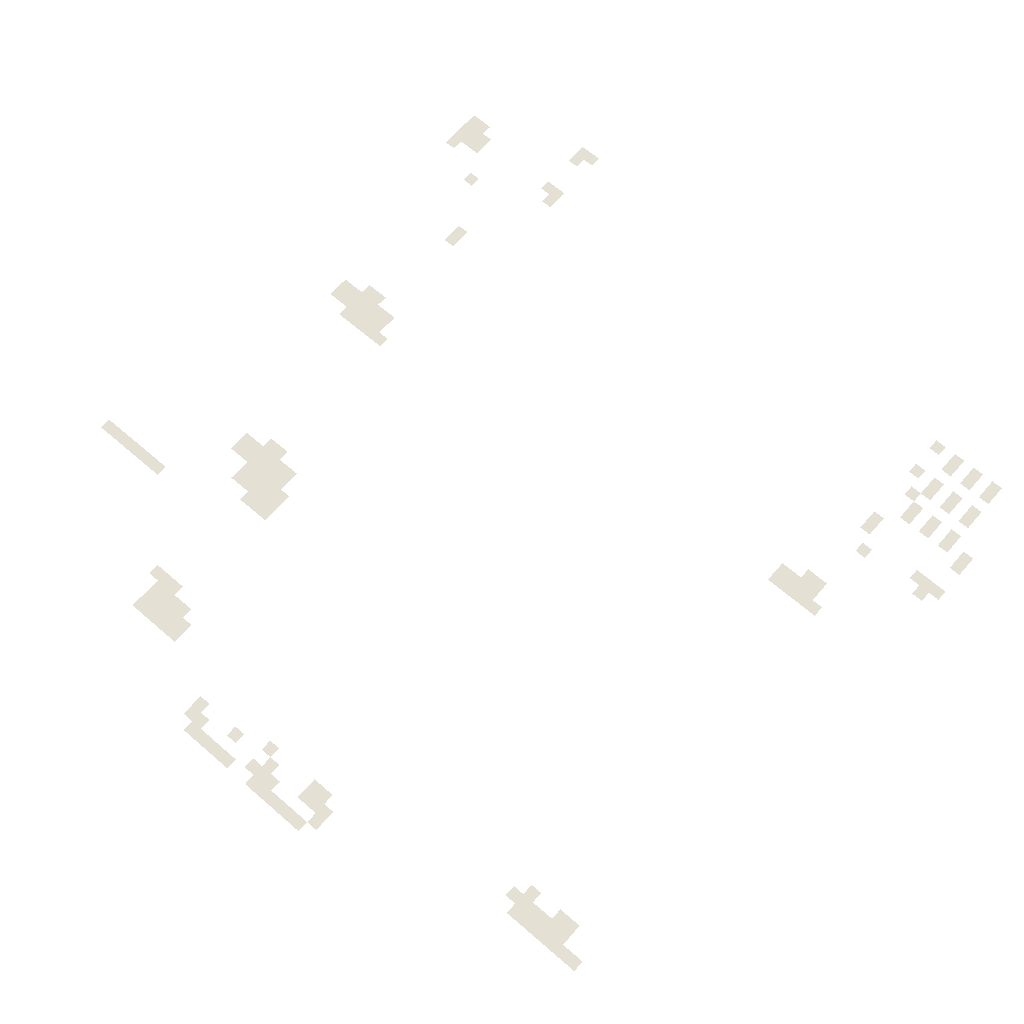
<metadata>
{"format":"obj","ext":"obj","renderer":"f3d","projection":"perspective","resolution":1024,"background":"white","views":[{"elev":66.0,"azim":-139.0,"up":"+Z"}]}
</metadata>
<code>
v -56.53 -12.8 0
v -57.6 -12.8 0
v -57.6 -11.73 0
v -56.53 -11.73 0
v -57.6 -12.8 0
v -58.67 -12.8 0
v -58.67 -11.73 0
v -57.6 -11.73 0
v -58.67 -12.8 0
v -59.73 -12.8 0
v -59.73 -11.73 0
v -58.67 -11.73 0
v -59.73 -12.8 0
v -60.8 -12.8 0
v -60.8 -11.73 0
v -59.73 -11.73 0
v -60.8 -12.8 0
v -61.87 -12.8 0
v -61.87 -11.73 0
v -60.8 -11.73 0
v -64 -12.8 0
v -65.07 -12.8 0
v -65.07 -11.73 0
v -64 -11.73 0
v -65.07 -12.8 0
v -66.13 -12.8 0
v -66.13 -11.73 0
v -65.07 -11.73 0
v -66.13 -12.8 0
v -67.2 -12.8 0
v -67.2 -11.73 0
v -66.13 -11.73 0
v -67.2 -12.8 0
v -68.27 -12.8 0
v -68.27 -11.73 0
v -67.2 -11.73 0
v -68.27 -12.8 0
v -69.33 -12.8 0
v -69.33 -11.73 0
v -68.27 -11.73 0
v -69.33 -12.8 0
v -70.4 -12.8 0
v -70.4 -11.73 0
v -69.33 -11.73 0
v -55.47 -13.87 0
v -56.53 -13.87 0
v -56.53 -12.8 0
v -55.47 -12.8 0
v -56.53 -13.87 0
v -57.6 -13.87 0
v -57.6 -12.8 0
v -56.53 -12.8 0
v -62.93 -13.87 0
v -64 -13.87 0
v -64 -12.8 0
v -62.93 -12.8 0
v -64 -13.87 0
v -65.07 -13.87 0
v -65.07 -12.8 0
v -64 -12.8 0
v -65.07 -13.87 0
v -66.13 -13.87 0
v -66.13 -12.8 0
v -65.07 -12.8 0
v -70.4 -13.87 0
v -71.47 -13.87 0
v -71.47 -12.8 0
v -70.4 -12.8 0
v -55.47 -14.93 0
v -56.53 -14.93 0
v -56.53 -13.87 0
v -55.47 -13.87 0
v -59.73 -14.93 0
v -60.8 -14.93 0
v -60.8 -13.87 0
v -59.73 -13.87 0
v -64 -14.93 0
v -65.07 -14.93 0
v -65.07 -13.87 0
v -64 -13.87 0
v -68.27 -14.93 0
v -69.33 -14.93 0
v -69.33 -13.87 0
v -68.27 -13.87 0
v -69.33 -14.93 0
v -70.4 -14.93 0
v -70.4 -13.87 0
v -69.33 -13.87 0
v -70.4 -14.93 0
v -71.47 -14.93 0
v -71.47 -13.87 0
v -70.4 -13.87 0
v -62.93 -16 0
v -64 -16 0
v -64 -14.93 0
v -62.93 -14.93 0
v -68.27 -16 0
v -69.33 -16 0
v -69.33 -14.93 0
v -68.27 -14.93 0
v -69.33 -16 0
v -70.4 -16 0
v -70.4 -14.93 0
v -69.33 -14.93 0
v -44.8 -18.13 0
v -45.87 -18.13 0
v -45.87 -17.07 0
v -44.8 -17.07 0
v -45.87 -18.13 0
v -46.93 -18.13 0
v -46.93 -17.07 0
v -45.87 -17.07 0
v -46.93 -18.13 0
v -48 -18.13 0
v -48 -17.07 0
v -46.93 -17.07 0
v -48 -18.13 0
v -49.07 -18.13 0
v -49.07 -17.07 0
v -48 -17.07 0
v -49.07 -18.13 0
v -50.13 -18.13 0
v -50.13 -17.07 0
v -49.07 -17.07 0
v -44.8 -19.2 0
v -45.87 -19.2 0
v -45.87 -18.13 0
v -44.8 -18.13 0
v -45.87 -19.2 0
v -46.93 -19.2 0
v -46.93 -18.13 0
v -45.87 -18.13 0
v -46.93 -19.2 0
v -48 -19.2 0
v -48 -18.13 0
v -46.93 -18.13 0
v -48 -19.2 0
v -49.07 -19.2 0
v -49.07 -18.13 0
v -48 -18.13 0
v -49.07 -19.2 0
v -50.13 -19.2 0
v -50.13 -18.13 0
v -49.07 -18.13 0
v -88.53 -19.2 0
v -89.6 -19.2 0
v -89.6 -18.13 0
v -88.53 -18.13 0
v -89.6 -19.2 0
v -90.67 -19.2 0
v -90.67 -18.13 0
v -89.6 -18.13 0
v -90.67 -19.2 0
v -91.73 -19.2 0
v -91.73 -18.13 0
v -90.67 -18.13 0
v -91.73 -19.2 0
v -92.8 -19.2 0
v -92.8 -18.13 0
v -91.73 -18.13 0
v -92.8 -19.2 0
v -93.87 -19.2 0
v -93.87 -18.13 0
v -92.8 -18.13 0
v -93.87 -19.2 0
v -94.93 -19.2 0
v -94.93 -18.13 0
v -93.87 -18.13 0
v -94.93 -19.2 0
v -96 -19.2 0
v -96 -18.13 0
v -94.93 -18.13 0
v -44.8 -20.27 0
v -45.87 -20.27 0
v -45.87 -19.2 0
v -44.8 -19.2 0
v -45.87 -20.27 0
v -46.93 -20.27 0
v -46.93 -19.2 0
v -45.87 -19.2 0
v -46.93 -20.27 0
v -48 -20.27 0
v -48 -19.2 0
v -46.93 -19.2 0
v -48 -20.27 0
v -49.07 -20.27 0
v -49.07 -19.2 0
v -48 -19.2 0
v -87.47 -20.27 0
v -88.53 -20.27 0
v -88.53 -19.2 0
v -87.47 -19.2 0
v -88.53 -20.27 0
v -89.6 -20.27 0
v -89.6 -19.2 0
v -88.53 -19.2 0
v -89.6 -20.27 0
v -90.67 -20.27 0
v -90.67 -19.2 0
v -89.6 -19.2 0
v -90.67 -20.27 0
v -91.73 -20.27 0
v -91.73 -19.2 0
v -90.67 -19.2 0
v -91.73 -20.27 0
v -92.8 -20.27 0
v -92.8 -19.2 0
v -91.73 -19.2 0
v -92.8 -20.27 0
v -93.87 -20.27 0
v -93.87 -19.2 0
v -92.8 -19.2 0
v -43.73 -21.33 0
v -44.8 -21.33 0
v -44.8 -20.27 0
v -43.73 -20.27 0
v -44.8 -21.33 0
v -45.87 -21.33 0
v -45.87 -20.27 0
v -44.8 -20.27 0
v -45.87 -21.33 0
v -46.93 -21.33 0
v -46.93 -20.27 0
v -45.87 -20.27 0
v -88.53 -21.33 0
v -89.6 -21.33 0
v -89.6 -20.27 0
v -88.53 -20.27 0
v -91.73 -21.33 0
v -92.8 -21.33 0
v -92.8 -20.27 0
v -91.73 -20.27 0
v -92.8 -21.33 0
v -93.87 -21.33 0
v -93.87 -20.27 0
v -92.8 -20.27 0
v -29.87 -28.8 0
v -30.93 -28.8 0
v -30.93 -27.73 0
v -29.87 -27.73 0
v -30.93 -28.8 0
v -32 -28.8 0
v -32 -27.73 0
v -30.93 -27.73 0
v -32 -28.8 0
v -33.07 -28.8 0
v -33.07 -27.73 0
v -32 -27.73 0
v -33.07 -28.8 0
v -34.13 -28.8 0
v -34.13 -27.73 0
v -33.07 -27.73 0
v -34.13 -28.8 0
v -35.2 -28.8 0
v -35.2 -27.73 0
v -34.13 -27.73 0
v -35.2 -28.8 0
v -36.27 -28.8 0
v -36.27 -27.73 0
v -35.2 -27.73 0
v -36.27 -28.8 0
v -37.33 -28.8 0
v -37.33 -27.73 0
v -36.27 -27.73 0
v -44.8 -32 0
v -45.87 -32 0
v -45.87 -30.93 0
v -44.8 -30.93 0
v -45.87 -32 0
v -46.93 -32 0
v -46.93 -30.93 0
v -45.87 -30.93 0
v -46.93 -32 0
v -48 -32 0
v -48 -30.93 0
v -46.93 -30.93 0
v -42.67 -33.07 0
v -43.73 -33.07 0
v -43.73 -32 0
v -42.67 -32 0
v -43.73 -33.07 0
v -44.8 -33.07 0
v -44.8 -32 0
v -43.73 -32 0
v -44.8 -33.07 0
v -45.87 -33.07 0
v -45.87 -32 0
v -44.8 -32 0
v -45.87 -33.07 0
v -46.93 -33.07 0
v -46.93 -32 0
v -45.87 -32 0
v -46.93 -33.07 0
v -48 -33.07 0
v -48 -32 0
v -46.93 -32 0
v -42.67 -34.13 0
v -43.73 -34.13 0
v -43.73 -33.07 0
v -42.67 -33.07 0
v -43.73 -34.13 0
v -44.8 -34.13 0
v -44.8 -33.07 0
v -43.73 -33.07 0
v -44.8 -34.13 0
v -45.87 -34.13 0
v -45.87 -33.07 0
v -44.8 -33.07 0
v -45.87 -34.13 0
v -46.93 -34.13 0
v -46.93 -33.07 0
v -45.87 -33.07 0
v -46.93 -34.13 0
v -48 -34.13 0
v -48 -33.07 0
v -46.93 -33.07 0
v -40.53 -35.2 0
v -41.6 -35.2 0
v -41.6 -34.13 0
v -40.53 -34.13 0
v -41.6 -35.2 0
v -42.67 -35.2 0
v -42.67 -34.13 0
v -41.6 -34.13 0
v -42.67 -35.2 0
v -43.73 -35.2 0
v -43.73 -34.13 0
v -42.67 -34.13 0
v -43.73 -35.2 0
v -44.8 -35.2 0
v -44.8 -34.13 0
v -43.73 -34.13 0
v -44.8 -35.2 0
v -45.87 -35.2 0
v -45.87 -34.13 0
v -44.8 -34.13 0
v -45.87 -35.2 0
v -46.93 -35.2 0
v -46.93 -34.13 0
v -45.87 -34.13 0
v -40.53 -36.27 0
v -41.6 -36.27 0
v -41.6 -35.2 0
v -40.53 -35.2 0
v -41.6 -36.27 0
v -42.67 -36.27 0
v -42.67 -35.2 0
v -41.6 -35.2 0
v -42.67 -36.27 0
v -43.73 -36.27 0
v -43.73 -35.2 0
v -42.67 -35.2 0
v -43.73 -36.27 0
v -44.8 -36.27 0
v -44.8 -35.2 0
v -43.73 -35.2 0
v -44.8 -36.27 0
v -45.87 -36.27 0
v -45.87 -35.2 0
v -44.8 -35.2 0
v -45.87 -36.27 0
v -46.93 -36.27 0
v -46.93 -35.2 0
v -45.87 -35.2 0
v -42.67 -37.33 0
v -43.73 -37.33 0
v -43.73 -36.27 0
v -42.67 -36.27 0
v -43.73 -37.33 0
v -44.8 -37.33 0
v -44.8 -36.27 0
v -43.73 -36.27 0
v -38.4 -52.27 0
v -39.47 -52.27 0
v -39.47 -51.2 0
v -38.4 -51.2 0
v -39.47 -52.27 0
v -40.53 -52.27 0
v -40.53 -51.2 0
v -39.47 -51.2 0
v -40.53 -52.27 0
v -41.6 -52.27 0
v -41.6 -51.2 0
v -40.53 -51.2 0
v -41.6 -52.27 0
v -42.67 -52.27 0
v -42.67 -51.2 0
v -41.6 -51.2 0
v -42.67 -52.27 0
v -43.73 -52.27 0
v -43.73 -51.2 0
v -42.67 -51.2 0
v -36.27 -53.33 0
v -37.33 -53.33 0
v -37.33 -52.27 0
v -36.27 -52.27 0
v -37.33 -53.33 0
v -38.4 -53.33 0
v -38.4 -52.27 0
v -37.33 -52.27 0
v -38.4 -53.33 0
v -39.47 -53.33 0
v -39.47 -52.27 0
v -38.4 -52.27 0
v -39.47 -53.33 0
v -40.53 -53.33 0
v -40.53 -52.27 0
v -39.47 -52.27 0
v -40.53 -53.33 0
v -41.6 -53.33 0
v -41.6 -52.27 0
v -40.53 -52.27 0
v -41.6 -53.33 0
v -42.67 -53.33 0
v -42.67 -52.27 0
v -41.6 -52.27 0
v -36.27 -54.4 0
v -37.33 -54.4 0
v -37.33 -53.33 0
v -36.27 -53.33 0
v -37.33 -54.4 0
v -38.4 -54.4 0
v -38.4 -53.33 0
v -37.33 -53.33 0
v -38.4 -54.4 0
v -39.47 -54.4 0
v -39.47 -53.33 0
v -38.4 -53.33 0
v -39.47 -54.4 0
v -40.53 -54.4 0
v -40.53 -53.33 0
v -39.47 -53.33 0
v -40.53 -54.4 0
v -41.6 -54.4 0
v -41.6 -53.33 0
v -40.53 -53.33 0
v -41.6 -54.4 0
v -42.67 -54.4 0
v -42.67 -53.33 0
v -41.6 -53.33 0
v -38.4 -55.47 0
v -39.47 -55.47 0
v -39.47 -54.4 0
v -38.4 -54.4 0
v -39.47 -55.47 0
v -40.53 -55.47 0
v -40.53 -54.4 0
v -39.47 -54.4 0
v -86.4 -57.6 0
v -87.47 -57.6 0
v -87.47 -56.53 0
v -86.4 -56.53 0
v -87.47 -57.6 0
v -88.53 -57.6 0
v -88.53 -56.53 0
v -87.47 -56.53 0
v -88.53 -57.6 0
v -89.6 -57.6 0
v -89.6 -56.53 0
v -88.53 -56.53 0
v -89.6 -57.6 0
v -90.67 -57.6 0
v -90.67 -56.53 0
v -89.6 -56.53 0
v -90.67 -57.6 0
v -91.73 -57.6 0
v -91.73 -56.53 0
v -90.67 -56.53 0
v -86.4 -58.67 0
v -87.47 -58.67 0
v -87.47 -57.6 0
v -86.4 -57.6 0
v -87.47 -58.67 0
v -88.53 -58.67 0
v -88.53 -57.6 0
v -87.47 -57.6 0
v -88.53 -58.67 0
v -89.6 -58.67 0
v -89.6 -57.6 0
v -88.53 -57.6 0
v -89.6 -58.67 0
v -90.67 -58.67 0
v -90.67 -57.6 0
v -89.6 -57.6 0
v -88.53 -59.73 0
v -89.6 -59.73 0
v -89.6 -58.67 0
v -88.53 -58.67 0
v -89.6 -59.73 0
v -90.67 -59.73 0
v -90.67 -58.67 0
v -89.6 -58.67 0
v -40.53 -65.07 0
v -41.6 -65.07 0
v -41.6 -64 0
v -40.53 -64 0
v -90.67 -65.07 0
v -91.73 -65.07 0
v -91.73 -64 0
v -90.67 -64 0
v -97.07 -65.07 0
v -98.13 -65.07 0
v -98.13 -64 0
v -97.07 -64 0
v -40.53 -66.13 0
v -41.6 -66.13 0
v -41.6 -65.07 0
v -40.53 -65.07 0
v -96 -66.13 0
v -97.07 -66.13 0
v -97.07 -65.07 0
v -96 -65.07 0
v -97.07 -66.13 0
v -98.13 -66.13 0
v -98.13 -65.07 0
v -97.07 -65.07 0
v -98.13 -66.13 0
v -99.2 -66.13 0
v -99.2 -65.07 0
v -98.13 -65.07 0
v -89.6 -67.2 0
v -90.67 -67.2 0
v -90.67 -66.13 0
v -89.6 -66.13 0
v -89.6 -68.27 0
v -90.67 -68.27 0
v -90.67 -67.2 0
v -89.6 -67.2 0
v -98.13 -69.33 0
v -99.2 -69.33 0
v -99.2 -68.27 0
v -98.13 -68.27 0
v -91.73 -70.4 0
v -92.8 -70.4 0
v -92.8 -69.33 0
v -91.73 -69.33 0
v -93.87 -70.4 0
v -94.93 -70.4 0
v -94.93 -69.33 0
v -93.87 -69.33 0
v -96 -70.4 0
v -97.07 -70.4 0
v -97.07 -69.33 0
v -96 -69.33 0
v -98.13 -70.4 0
v -99.2 -70.4 0
v -99.2 -69.33 0
v -98.13 -69.33 0
v -37.33 -71.47 0
v -38.4 -71.47 0
v -38.4 -70.4 0
v -37.33 -70.4 0
v -91.73 -71.47 0
v -92.8 -71.47 0
v -92.8 -70.4 0
v -91.73 -70.4 0
v -93.87 -71.47 0
v -94.93 -71.47 0
v -94.93 -70.4 0
v -93.87 -70.4 0
v -96 -71.47 0
v -97.07 -71.47 0
v -97.07 -70.4 0
v -96 -70.4 0
v -90.67 -72.53 0
v -91.73 -72.53 0
v -91.73 -71.47 0
v -90.67 -71.47 0
v -33.07 -73.6 0
v -34.13 -73.6 0
v -34.13 -72.53 0
v -33.07 -72.53 0
v -91.73 -73.6 0
v -92.8 -73.6 0
v -92.8 -72.53 0
v -91.73 -72.53 0
v -93.87 -73.6 0
v -94.93 -73.6 0
v -94.93 -72.53 0
v -93.87 -72.53 0
v -96 -73.6 0
v -97.07 -73.6 0
v -97.07 -72.53 0
v -96 -72.53 0
v -33.07 -74.67 0
v -34.13 -74.67 0
v -34.13 -73.6 0
v -33.07 -73.6 0
v -34.13 -74.67 0
v -35.2 -74.67 0
v -35.2 -73.6 0
v -34.13 -73.6 0
v -35.2 -74.67 0
v -36.27 -74.67 0
v -36.27 -73.6 0
v -35.2 -73.6 0
v -44.8 -74.67 0
v -45.87 -74.67 0
v -45.87 -73.6 0
v -44.8 -73.6 0
v -89.6 -74.67 0
v -90.67 -74.67 0
v -90.67 -73.6 0
v -89.6 -73.6 0
v -91.73 -74.67 0
v -92.8 -74.67 0
v -92.8 -73.6 0
v -91.73 -73.6 0
v -93.87 -74.67 0
v -94.93 -74.67 0
v -94.93 -73.6 0
v -93.87 -73.6 0
v -96 -74.67 0
v -97.07 -74.67 0
v -97.07 -73.6 0
v -96 -73.6 0
v -33.07 -75.73 0
v -34.13 -75.73 0
v -34.13 -74.67 0
v -33.07 -74.67 0
v -34.13 -75.73 0
v -35.2 -75.73 0
v -35.2 -74.67 0
v -34.13 -74.67 0
v -35.2 -75.73 0
v -36.27 -75.73 0
v -36.27 -74.67 0
v -35.2 -74.67 0
v -43.73 -75.73 0
v -44.8 -75.73 0
v -44.8 -74.67 0
v -43.73 -74.67 0
v -44.8 -75.73 0
v -45.87 -75.73 0
v -45.87 -74.67 0
v -44.8 -74.67 0
v -33.07 -76.8 0
v -34.13 -76.8 0
v -34.13 -75.73 0
v -33.07 -75.73 0
v -34.13 -76.8 0
v -35.2 -76.8 0
v -35.2 -75.73 0
v -34.13 -75.73 0
v -91.73 -76.8 0
v -92.8 -76.8 0
v -92.8 -75.73 0
v -91.73 -75.73 0
v -93.87 -76.8 0
v -94.93 -76.8 0
v -94.93 -75.73 0
v -93.87 -75.73 0
v -96 -76.8 0
v -97.07 -76.8 0
v -97.07 -75.73 0
v -96 -75.73 0
v -89.6 -77.87 0
v -90.67 -77.87 0
v -90.67 -76.8 0
v -89.6 -76.8 0
v -91.73 -77.87 0
v -92.8 -77.87 0
v -92.8 -76.8 0
v -91.73 -76.8 0
v -93.87 -77.87 0
v -94.93 -77.87 0
v -94.93 -76.8 0
v -93.87 -76.8 0
v -96 -77.87 0
v -97.07 -77.87 0
v -97.07 -76.8 0
v -96 -76.8 0
v -43.73 -80 0
v -44.8 -80 0
v -44.8 -78.93 0
v -43.73 -78.93 0
v -43.73 -81.07 0
v -44.8 -81.07 0
v -44.8 -80 0
v -43.73 -80 0
v -44.8 -81.07 0
v -45.87 -81.07 0
v -45.87 -80 0
v -44.8 -80 0
g HesHall_mesh_0005
f 1 2 3 4
f 5 6 7 8
f 9 10 11 12
f 13 14 15 16
f 17 18 19 20
f 21 22 23 24
f 25 26 27 28
f 29 30 31 32
f 33 34 35 36
f 37 38 39 40
f 41 42 43 44
f 45 46 47 48
f 49 50 51 52
f 53 54 55 56
f 57 58 59 60
f 61 62 63 64
f 65 66 67 68
f 69 70 71 72
f 73 74 75 76
f 77 78 79 80
f 81 82 83 84
f 85 86 87 88
f 89 90 91 92
f 93 94 95 96
f 97 98 99 100
f 101 102 103 104
f 105 106 107 108
f 109 110 111 112
f 113 114 115 116
f 117 118 119 120
f 121 122 123 124
f 125 126 127 128
f 129 130 131 132
f 133 134 135 136
f 137 138 139 140
f 141 142 143 144
f 145 146 147 148
f 149 150 151 152
f 153 154 155 156
f 157 158 159 160
f 161 162 163 164
f 165 166 167 168
f 169 170 171 172
f 173 174 175 176
f 177 178 179 180
f 181 182 183 184
f 185 186 187 188
f 189 190 191 192
f 193 194 195 196
f 197 198 199 200
f 201 202 203 204
f 205 206 207 208
f 209 210 211 212
f 213 214 215 216
f 217 218 219 220
f 221 222 223 224
f 225 226 227 228
f 229 230 231 232
f 233 234 235 236
f 237 238 239 240
f 241 242 243 244
f 245 246 247 248
f 249 250 251 252
f 253 254 255 256
f 257 258 259 260
f 261 262 263 264
f 265 266 267 268
f 269 270 271 272
f 273 274 275 276
f 277 278 279 280
f 281 282 283 284
f 285 286 287 288
f 289 290 291 292
f 293 294 295 296
f 297 298 299 300
f 301 302 303 304
f 305 306 307 308
f 309 310 311 312
f 313 314 315 316
f 317 318 319 320
f 321 322 323 324
f 325 326 327 328
f 329 330 331 332
f 333 334 335 336
f 337 338 339 340
f 341 342 343 344
f 345 346 347 348
f 349 350 351 352
f 353 354 355 356
f 357 358 359 360
f 361 362 363 364
f 365 366 367 368
f 369 370 371 372
f 373 374 375 376
f 377 378 379 380
f 381 382 383 384
f 385 386 387 388
f 389 390 391 392
f 393 394 395 396
f 397 398 399 400
f 401 402 403 404
f 405 406 407 408
f 409 410 411 412
f 413 414 415 416
f 417 418 419 420
f 421 422 423 424
f 425 426 427 428
f 429 430 431 432
f 433 434 435 436
f 437 438 439 440
f 441 442 443 444
f 445 446 447 448
f 449 450 451 452
f 453 454 455 456
f 457 458 459 460
f 461 462 463 464
f 465 466 467 468
f 469 470 471 472
f 473 474 475 476
f 477 478 479 480
f 481 482 483 484
f 485 486 487 488
f 489 490 491 492
f 493 494 495 496
f 497 498 499 500
f 501 502 503 504
f 505 506 507 508
f 509 510 511 512
f 513 514 515 516
f 517 518 519 520
f 521 522 523 524
f 525 526 527 528
f 529 530 531 532
f 533 534 535 536
f 537 538 539 540
f 541 542 543 544
f 545 546 547 548
f 549 550 551 552
f 553 554 555 556
f 557 558 559 560
f 561 562 563 564
f 565 566 567 568
f 569 570 571 572
f 573 574 575 576
f 577 578 579 580
f 581 582 583 584
f 585 586 587 588
f 589 590 591 592
f 593 594 595 596
f 597 598 599 600
f 601 602 603 604
f 605 606 607 608
f 609 610 611 612
f 613 614 615 616
f 617 618 619 620
f 621 622 623 624
f 625 626 627 628
f 629 630 631 632
f 633 634 635 636
f 637 638 639 640
f 641 642 643 644
f 645 646 647 648
f 649 650 651 652
f 653 654 655 656
f 657 658 659 660
f 661 662 663 664
f 665 666 667 668
f 669 670 671 672
f 673 674 675 676
f 677 678 679 680
f 681 682 683 684

</code>
